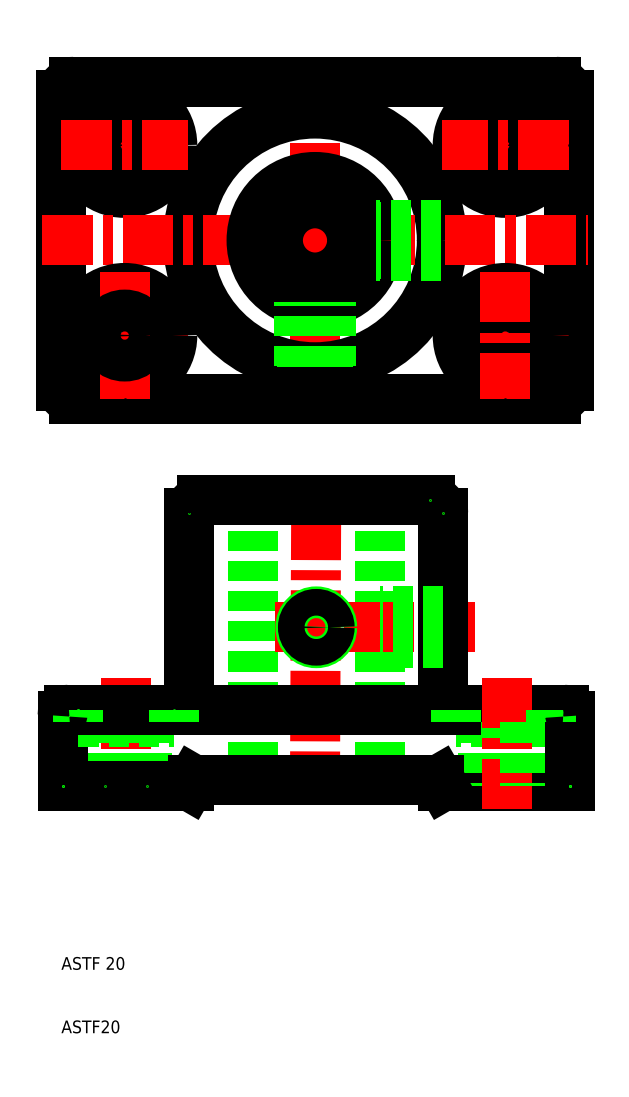
<metadata>
{"format":"dxf","ext":"dxf","renderer":"ezdxf+matplotlib","layout":"modelspace","background":"white","min_lineweight":24,"dpi":150}
</metadata>
<code>
0
SECTION
2
ENTITIES
0
LINE
8
CENTER
10
50
20
163
30
0
11
50
21
107
31
0
0
LINE
8
CENTER
10
80
20
140
30
0
11
80
21
160
31
0
0
LINE
8
CENTER
10
20
20
140
30
0
11
20
21
160
31
0
0
CIRCLE
8
0
10
20
20
150
30
0
40
3.3
0
CIRCLE
8
0
10
80
20
150
30
0
40
3.3
0
CIRCLE
8
0
10
80
20
150
30
0
40
7.5
0
CIRCLE
8
0
10
20
20
150
30
0
40
7.5
0
CIRCLE
8
0
10
50
20
135
30
0
40
20
0
LINE
8
0
10
10
20
158
30
0
11
10
21
112
31
0
0
LINE
8
0
10
90
20
158
30
0
11
90
21
112
31
0
0
LINE
8
CENTER
10
90
20
120
30
0
11
70
21
120
31
0
0
LINE
8
CENTER
10
7
20
135
30
0
11
93
21
135
31
0
0
LINE
8
0
10
87.27
20
59
30
0
11
72.27
21
59
31
0
0
CIRCLE
8
0
10
80
20
120
30
0
40
3.3
0
LINE
8
0
10
12
20
110
30
0
11
88
21
110
31
0
0
CIRCLE
8
0
10
80
20
120
30
0
40
7.5
0
LINE
8
0
10
70.2
20
49
30
0
11
90.2
21
49
31
0
0
LINE
8
0
10
72.2
20
61
30
0
11
89.2
21
61
31
0
0
LINE
8
CENTER
10
49.98
20
46.49
30
0
11
50.2
21
96.37
31
0
0
LINE
8
CENTER
10
20.2
20
66
30
0
11
20.2
21
44
31
0
0
LINE
8
0
10
76.47
20
59
30
0
11
76.47
21
49
31
0
0
LINE
8
0
10
16.9
20
59
30
0
11
16.9
21
49
31
0
0
LINE
8
0
10
23.5
20
59
30
0
11
23.5
21
49
31
0
0
LINE
8
0
10
60.2
20
94
30
0
11
60.2
21
50
31
0
0
LINE
8
0
10
40.2
20
94
30
0
11
40.2
21
50
31
0
0
LINE
8
0
10
10.2
20
60
30
0
11
10.2
21
49
31
0
0
TEXT
8
0
10
10
20
10
30
0
40
2
1
ASTF20
0
TEXT
8
0
10
10
20
20
30
0
40
2
1
ASTF 20
0
LINE
8
0
10
10.2
20
49
30
0
11
30.2
21
49
31
0
0
POINT
8
0
10
10.2
20
49
30
0
0
POINT
8
0
10
10.2
20
49
30
0
0
LINE
8
0
10
30.78
20
50
30
0
11
69.63
21
50
31
0
0
POINT
8
0
10
16.9
20
49
30
0
0
POINT
8
0
10
23.5
20
49
30
0
0
LINE
8
0
10
30.2
20
49
30
0
11
30.78
21
50
31
0
0
POINT
8
0
10
30.2
20
49
30
0
0
POINT
8
0
10
30.78
20
50
30
0
0
LINE
8
0
10
69.63
20
50
30
0
11
70.2
21
49
31
0
0
POINT
8
0
10
70.2
20
49
30
0
0
LINE
8
CENTER
10
10
20
120
30
0
11
30
21
120
31
0
0
LINE
8
0
10
12.7
20
59
30
0
11
27.7
21
59
31
0
0
CIRCLE
8
0
10
20
20
120
30
0
40
7.5
0
LINE
8
0
10
11.2
20
61
30
0
11
28.2
21
61
31
0
0
LINE
8
0
10
12.7
20
61
30
0
11
12.7
21
59
31
0
0
POINT
8
0
10
12.7
20
61
30
0
0
POINT
8
0
10
12.7
20
61
30
0
0
ARC
8
0
10
11.2
20
60
30
0
40
1
50
90
51
180
0
ARC
8
0
10
12
20
112
30
0
40
2
50
180
51
270
0
LINE
8
CENTER
10
75.2
20
74
30
0
11
43.77
21
74
31
0
0
LINE
8
0
10
40.2
20
94
30
0
11
60.2
21
94
31
0
0
LINE
8
0
10
32.2
20
94
30
0
11
68.2
21
94
31
0
0
LINE
8
0
10
28.2
20
61
30
0
11
72.2
21
61
31
0
0
LINE
8
0
10
30.2
20
92
30
0
11
30.2
21
63
31
0
0
ARC
8
0
10
28.2
20
63
30
0
40
2
50
270
51
0
0
LINE
8
0
10
27.7
20
61
30
0
11
27.7
21
59
31
0
0
POINT
8
0
10
27.7
20
61
30
0
0
POINT
8
0
10
30.2
20
92
30
0
0
ARC
8
0
10
32.2
20
92
30
0
40
2
50
90
51
180
0
LINE
8
0
10
70.2
20
92
30
0
11
70.2
21
63
31
0
0
LINE
8
0
10
70.2
20
76.1
30
0
11
60.2
21
76.1
31
0
0
LINE
8
0
10
70.2
20
71.9
30
0
11
60.2
21
71.9
31
0
0
LINE
8
0
10
70.2
20
76.5
30
0
11
60.2
21
76.5
31
0
0
LINE
8
0
10
70.2
20
71.5
30
0
11
60.2
21
71.5
31
0
0
CIRCLE
8
0
10
50.2
20
74
30
0
40
2.5
0
CIRCLE
8
0
10
50.2
20
74
30
0
40
2.1
0
ARC
8
0
10
72.2
20
63
30
0
40
2
50
180
51
270
0
LINE
8
0
10
72.27
20
61
30
0
11
72.27
21
59
31
0
0
ARC
8
0
10
68.2
20
92
30
0
40
2
50
0
51
90
0
POINT
8
0
10
70.2
20
92
30
0
0
POINT
8
0
10
68.2
20
94
30
0
0
CIRCLE
8
0
10
50
20
135
30
0
40
5.85
0
CIRCLE
8
0
10
50
20
135
30
0
40
10
0
LINE
8
CENTER
10
20
20
130
30
0
11
20
21
110
31
0
0
POINT
8
0
10
20
20
110
30
0
0
CIRCLE
8
0
10
20
20
120
30
0
40
3.3
0
LINE
8
0
10
47.5
20
115.2
30
0
11
47.5
21
125.3
31
0
0
LINE
8
0
10
52.5
20
115.2
30
0
11
52.5
21
125.3
31
0
0
LINE
8
0
10
52.1
20
115.1
30
0
11
52.1
21
125.2
31
0
0
LINE
8
0
10
47.9
20
115.1
30
0
11
47.9
21
125.2
31
0
0
LINE
8
0
10
69.89
20
137.1
30
0
11
59.78
21
137.1
31
0
0
LINE
8
0
10
69.84
20
137.5
30
0
11
59.68
21
137.5
31
0
0
LINE
8
0
10
69.84
20
132.5
30
0
11
59.68
21
132.5
31
0
0
LINE
8
0
10
69.89
20
132.9
30
0
11
59.78
21
132.9
31
0
0
LINE
8
CENTER
10
80.2
20
66
30
0
11
80.2
21
44
31
0
0
LINE
8
0
10
83.07
20
59
30
0
11
83.07
21
49
31
0
0
LINE
8
0
10
90.2
20
60
30
0
11
90.2
21
49
31
0
0
POINT
8
0
10
90.2
20
49
30
0
0
POINT
8
0
10
90.2
20
49
30
0
0
POINT
8
0
10
90.2
20
49
30
0
0
LINE
8
0
10
87.27
20
61
30
0
11
87.27
21
59
31
0
0
POINT
8
0
10
89.2
20
61
30
0
0
ARC
8
0
10
89.2
20
60
30
0
40
1
50
0
51
90
0
LINE
8
CENTER
10
80
20
130
30
0
11
80
21
110
31
0
0
POINT
8
0
10
80
20
110
30
0
0
POINT
8
0
10
88
20
110
30
0
0
ARC
8
0
10
88
20
112
30
0
40
2
50
270
51
0
0
POINT
8
0
10
90
20
120
30
0
0
LINE
8
CENTER
10
90
20
150
30
0
11
70
21
150
31
0
0
LINE
8
0
10
12
20
160
30
0
11
88
21
160
31
0
0
LINE
8
CENTER
10
10
20
150
30
0
11
30
21
150
31
0
0
ARC
8
0
10
12
20
158
30
0
40
2
50
90
51
180
0
POINT
8
0
10
10
20
158
30
0
0
ARC
8
0
10
88
20
158
30
0
40
2
50
0
51
90
0
POINT
8
0
10
90
20
150
30
0
0
POINT
8
0
10
88
20
160
30
0
0
POINT
8
0
10
90
20
158
30
0
0
ENDSEC
0
EOF

</code>
